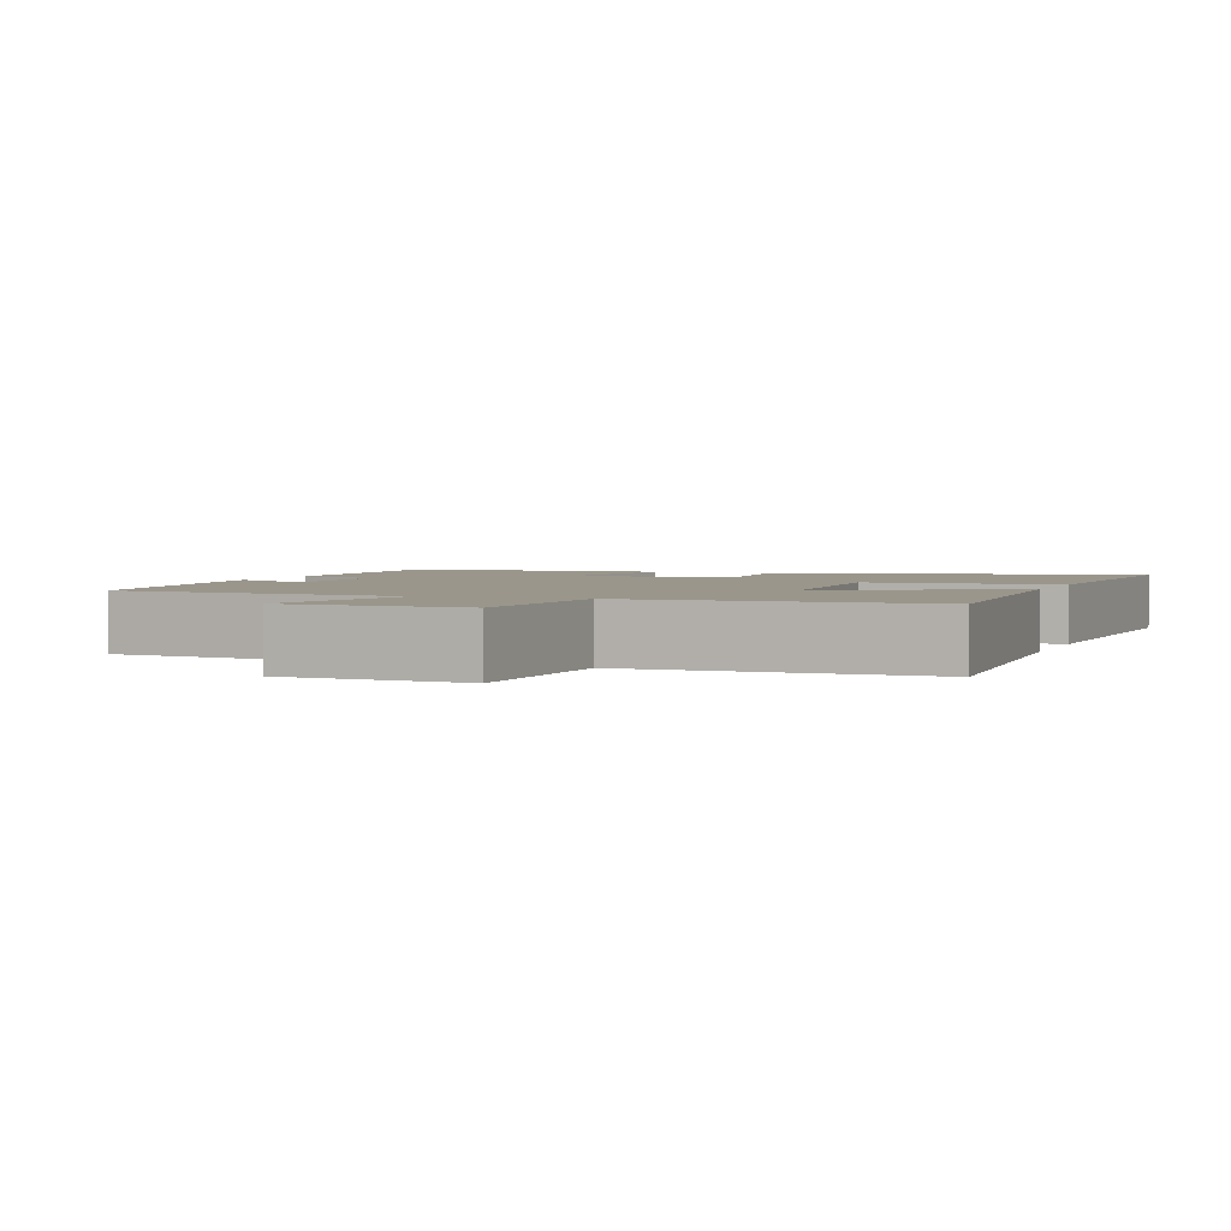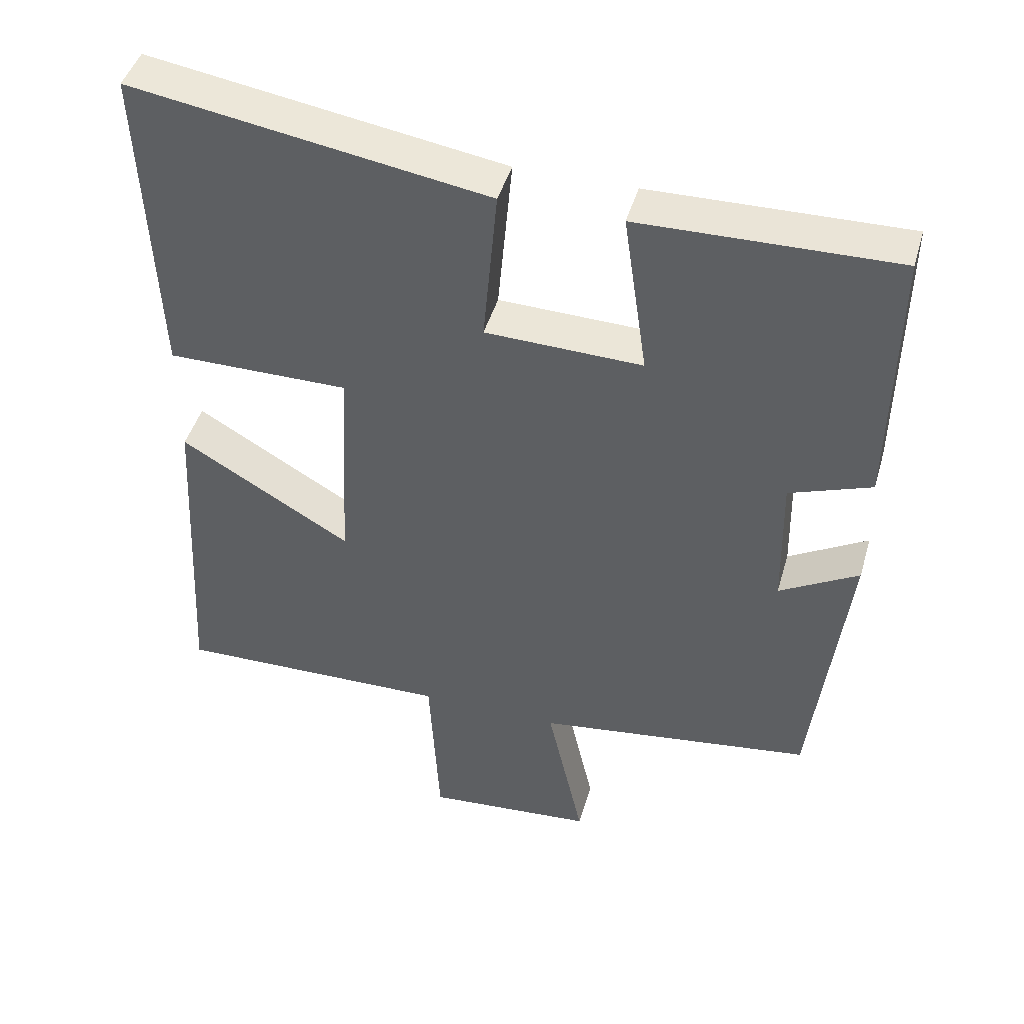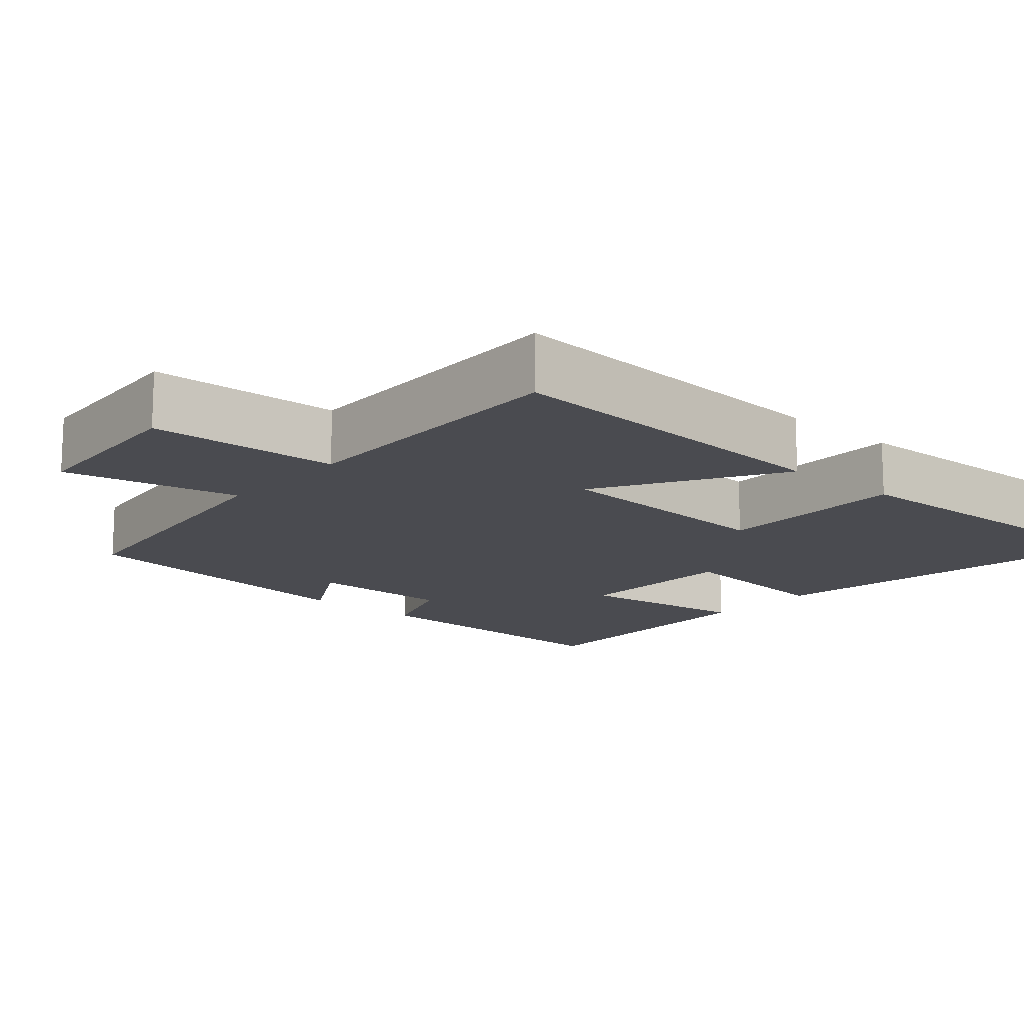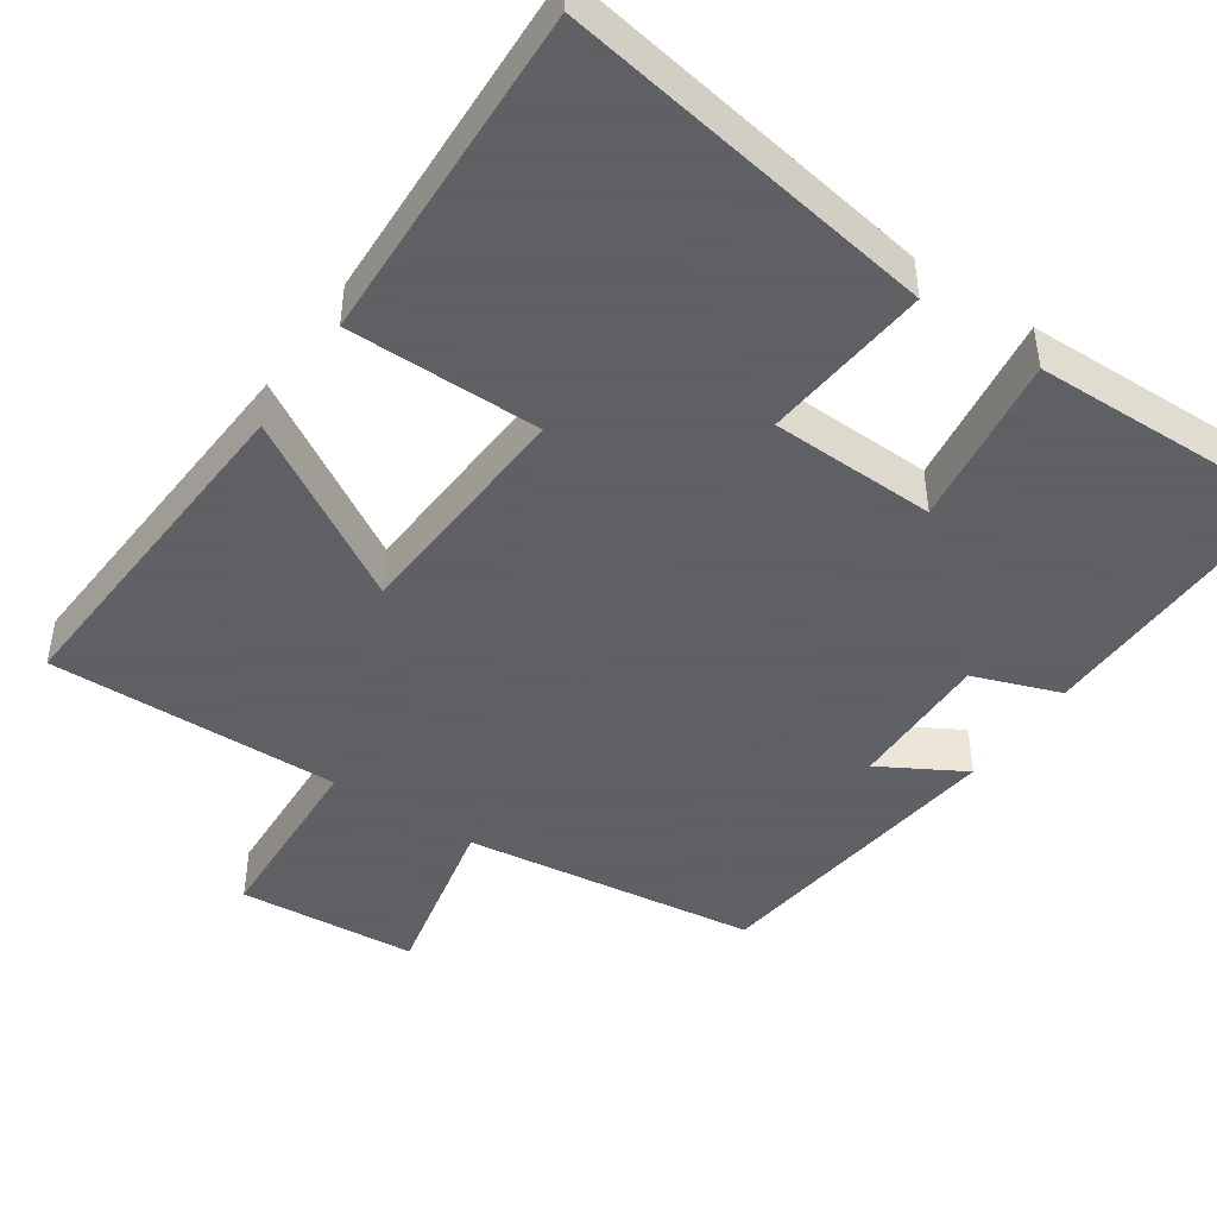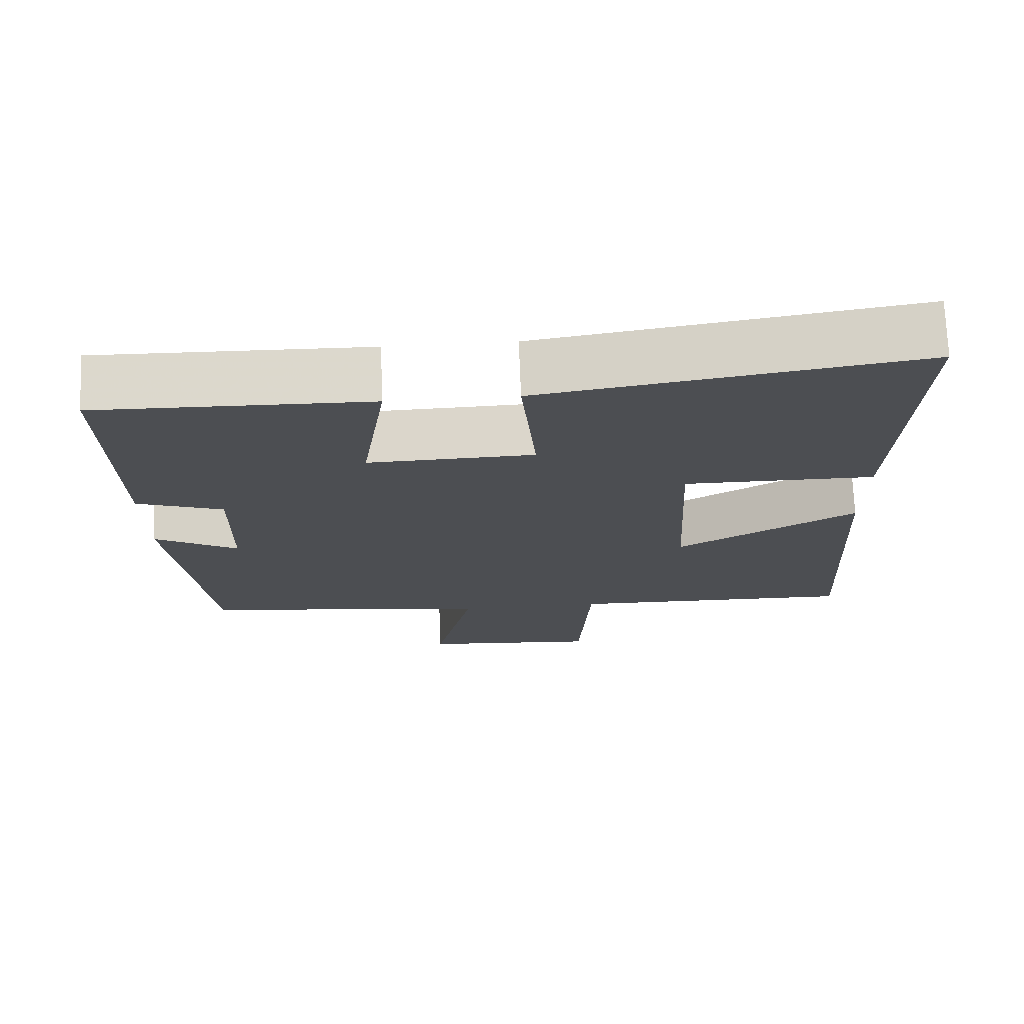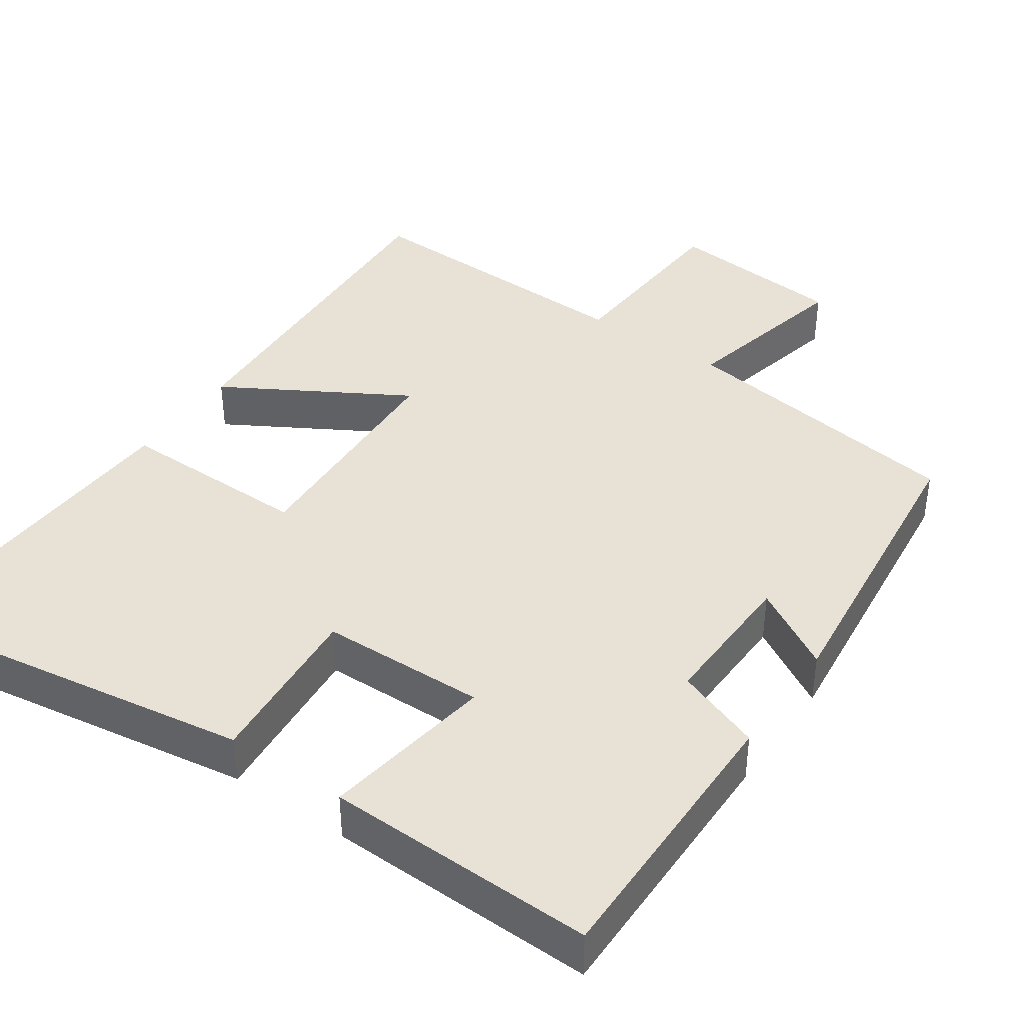
<metadata>
{"format":"obj","ext":"obj","renderer":"f3d","projection":"perspective","resolution":1024,"background":"white","views":[{"elev":2.4,"azim":-159.9,"up":"+Y"},{"elev":45.0,"azim":15.9,"up":"+Z"},{"elev":-14.6,"azim":-131.5,"up":"+Y"},{"elev":-45.3,"azim":-34.5,"up":"+Y"},{"elev":73.0,"azim":177.7,"up":"+Z"},{"elev":40.3,"azim":34.9,"up":"+Y"}]}
</metadata>
<code>
v 0.452 0.07 -0.446
v 0.062 0.07 -0.5
v 0.114 0.07 -0.733
v -0.124 0.07 -0.753
v -0.138 0.07 -0.5
v -0.526 0.07 -0.509
v -0.5 0.07 -0.042
v -0.26 0.07 -0.183
v -0.244 0.07 0.127
v -0.5 0.07 0.126
v -0.519 0.07 0.579
v -0.02 0.07 0.5
v -0.04 0.07 0.276
v 0.18 0.07 0.27
v 0.146 0.07 0.5
v 0.505 0.07 0.508
v 0.5 0.07 0.133
v 0.385 0.07 0.091
v 0.389 0.07 -0.101
v 0.5 0.07 -0.037
v 0.452 0 -0.446
v 0.062 0 -0.5
v 0.114 0 -0.733
v -0.124 0 -0.753
v -0.138 0 -0.5
v -0.526 0 -0.509
v -0.5 0 -0.042
v -0.26 0 -0.183
v -0.244 0 0.127
v -0.5 0 0.126
v -0.519 0 0.579
v -0.02 0 0.5
v -0.04 0 0.276
v 0.18 0 0.27
v 0.146 0 0.5
v 0.505 0 0.508
v 0.5 0 0.133
v 0.385 0 0.091
v 0.389 0 -0.101
v 0.5 0 -0.037
f 19 20 1 2
f 18 19 2
f 15 16 17 18
f 14 15 18
f 13 14 18 2
f 10 11 12 13
f 9 10 13
f 8 9 13 2
f 5 6 7 8
f 5 8 2 3
f 3 4 5
f 22 21 40 39
f 22 39 38
f 38 37 36 35
f 38 35 34
f 22 38 34 33
f 33 32 31 30
f 33 30 29
f 22 33 29 28
f 28 27 26 25
f 23 22 28 25
f 25 24 23
f 1 21 22 2
f 2 22 23 3
f 3 23 24 4
f 4 24 25 5
f 5 25 26 6
f 6 26 27 7
f 7 27 28 8
f 8 28 29 9
f 9 29 30 10
f 10 30 31 11
f 11 31 32 12
f 12 32 33 13
f 13 33 34 14
f 14 34 35 15
f 15 35 36 16
f 16 36 37 17
f 17 37 38 18
f 18 38 39 19
f 19 39 40 20
f 20 40 21 1

</code>
